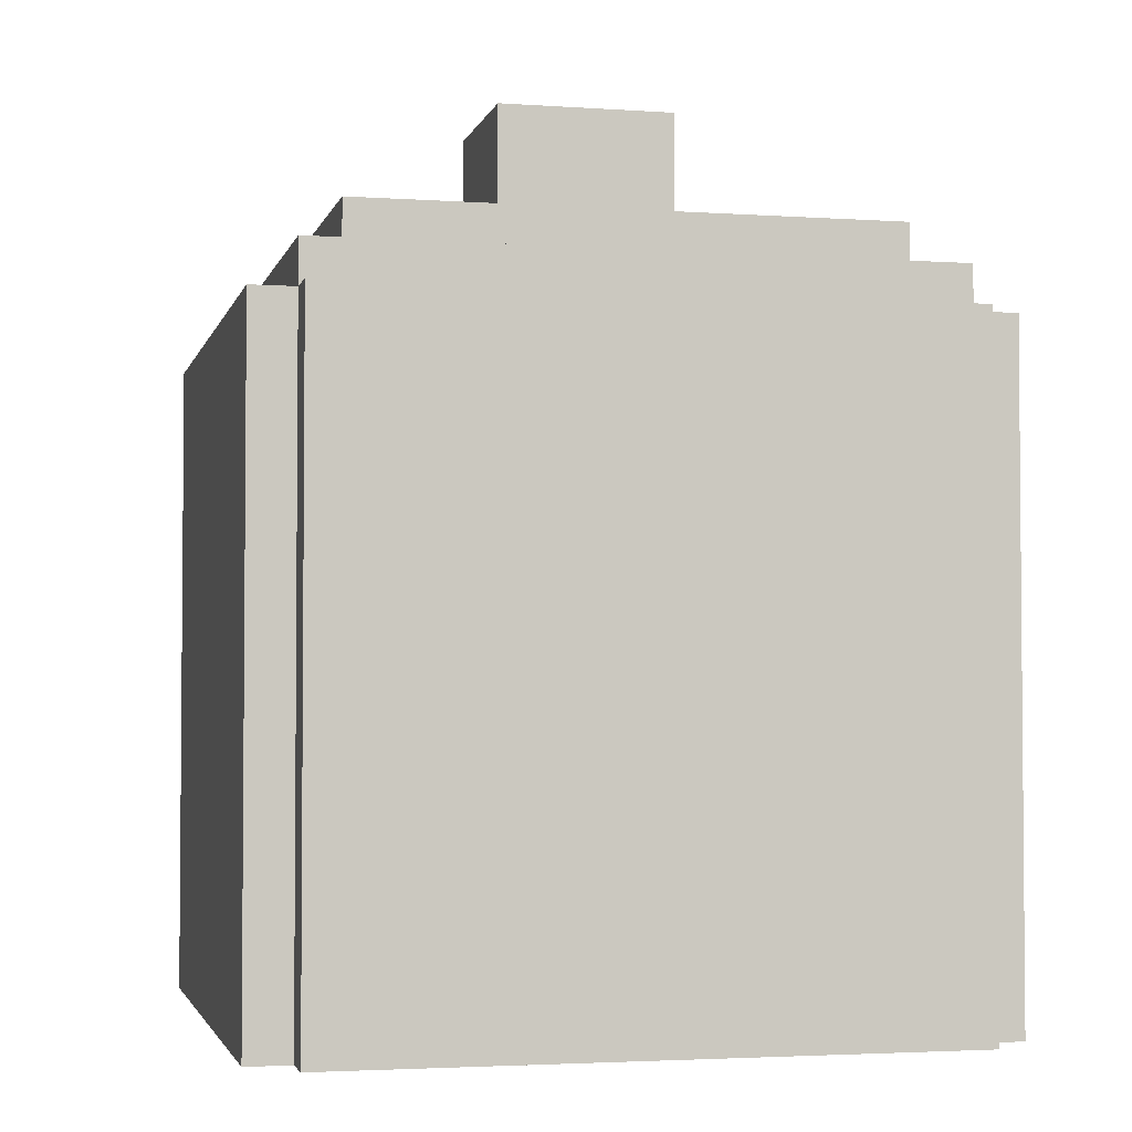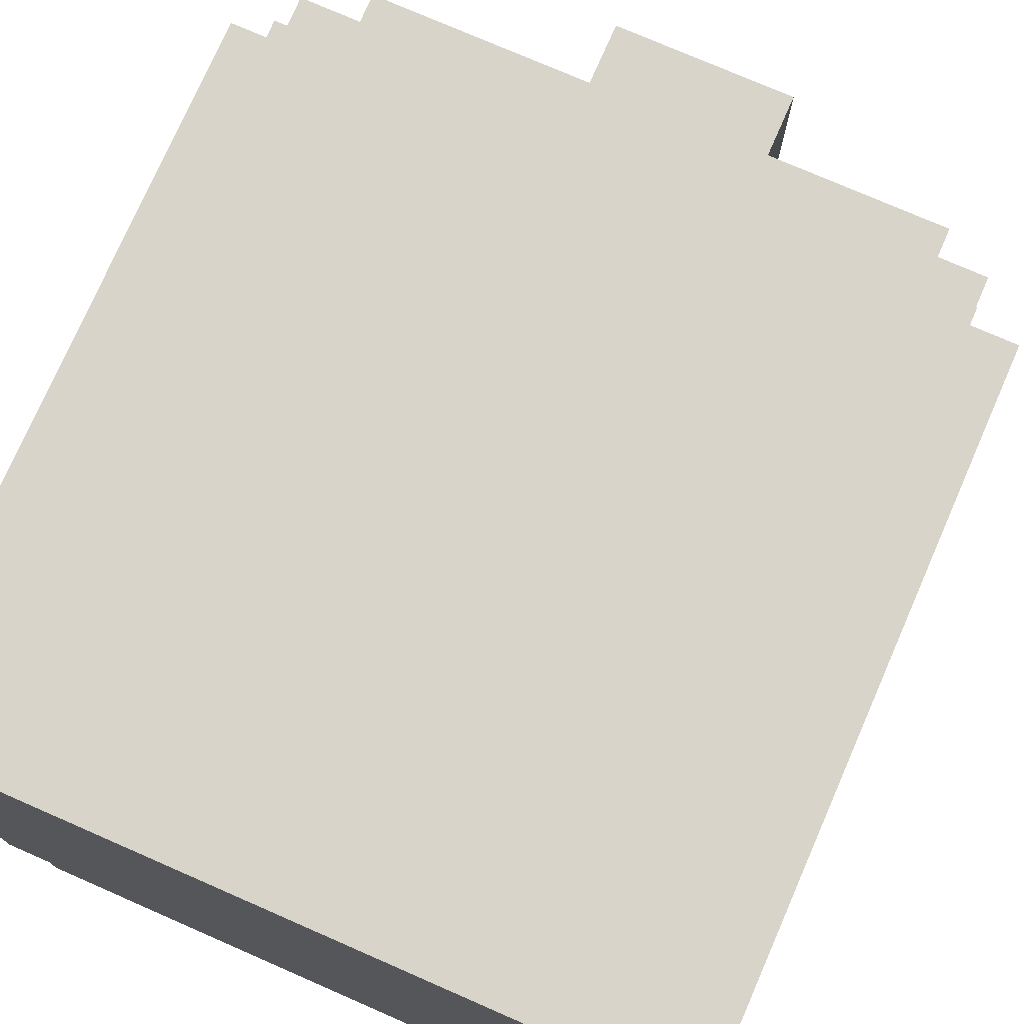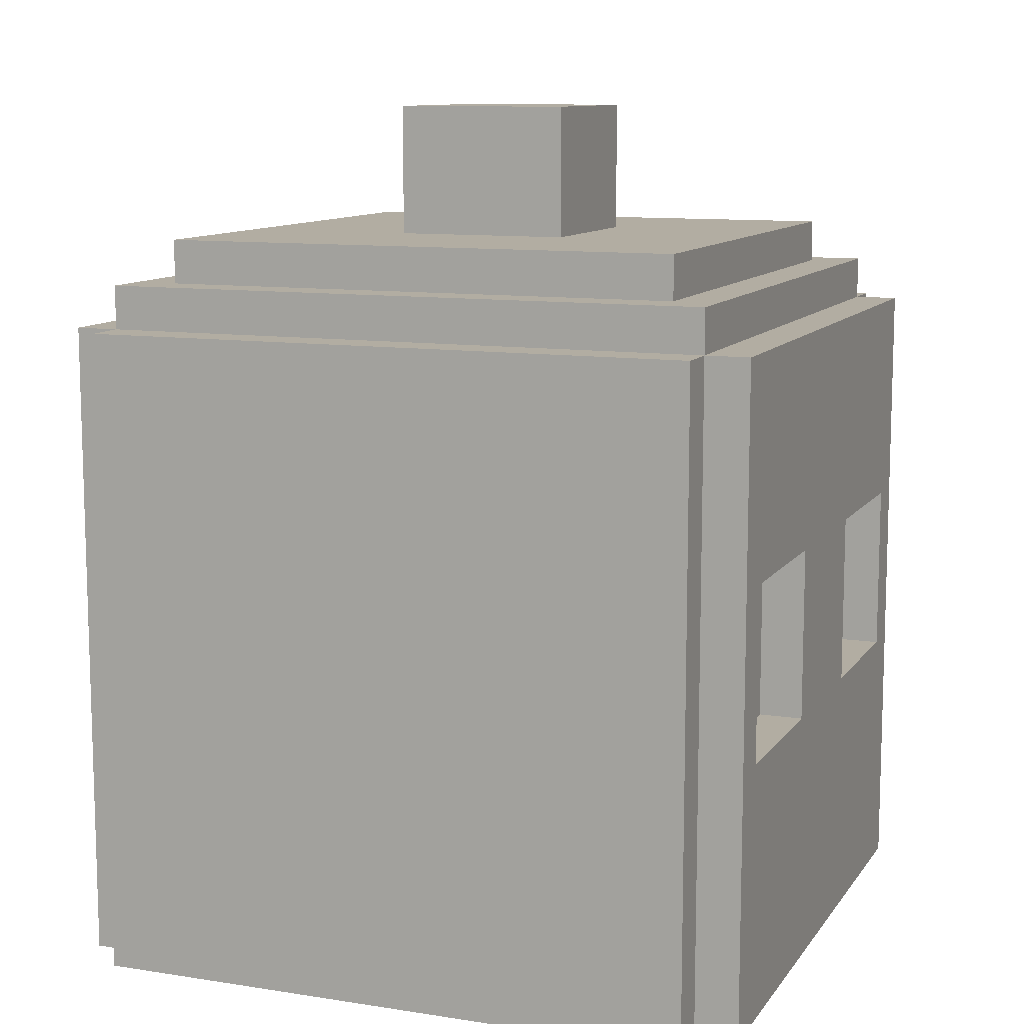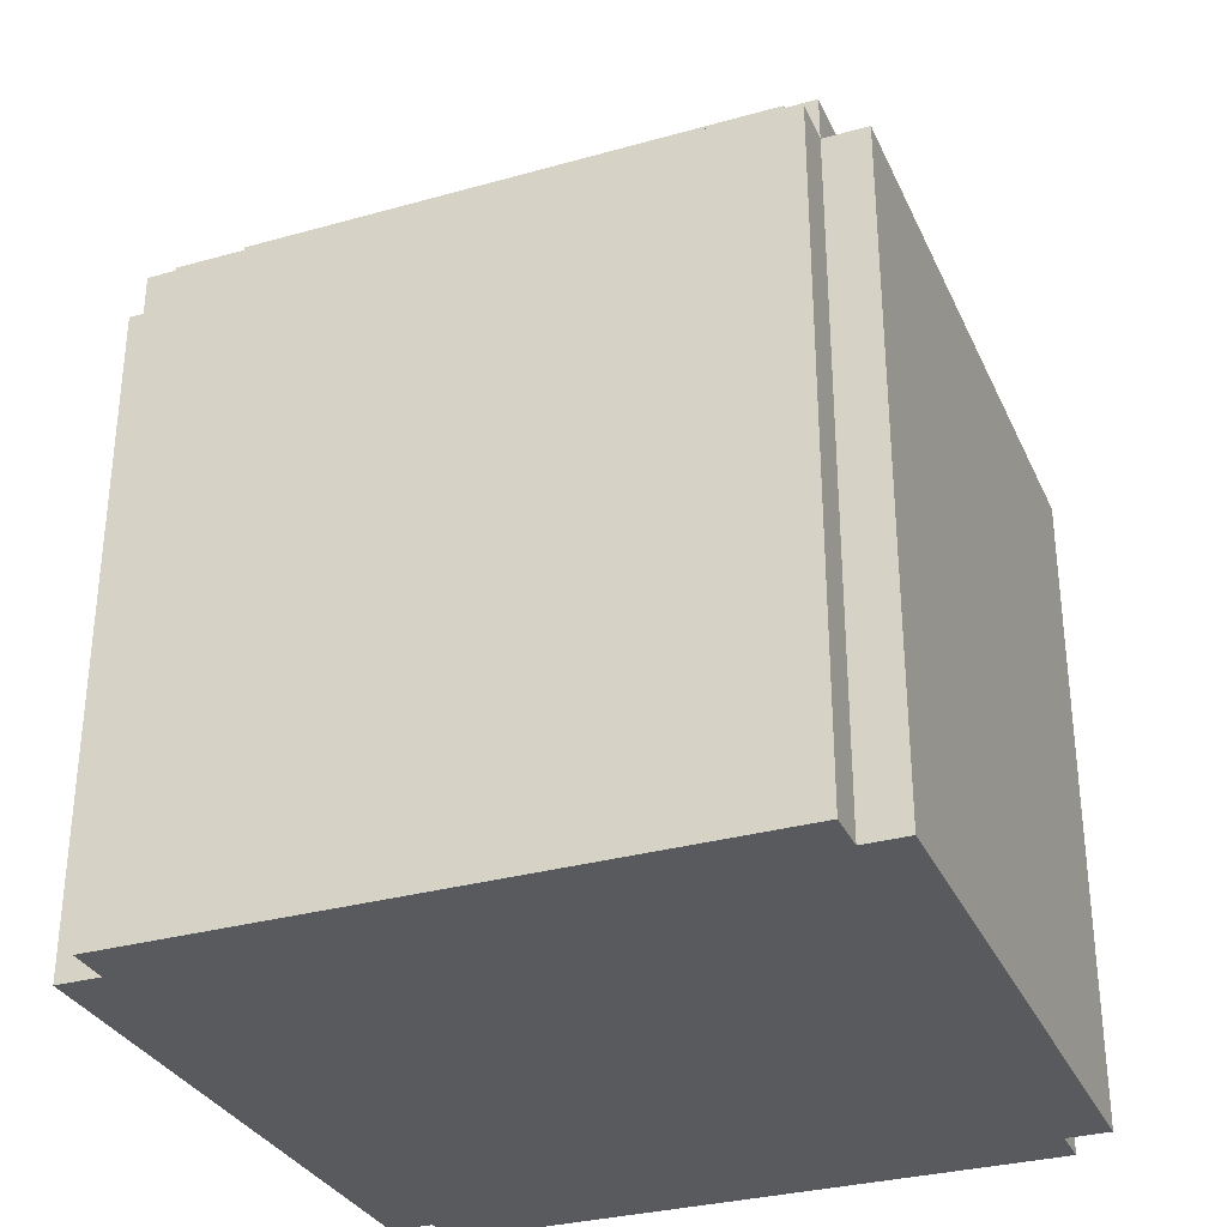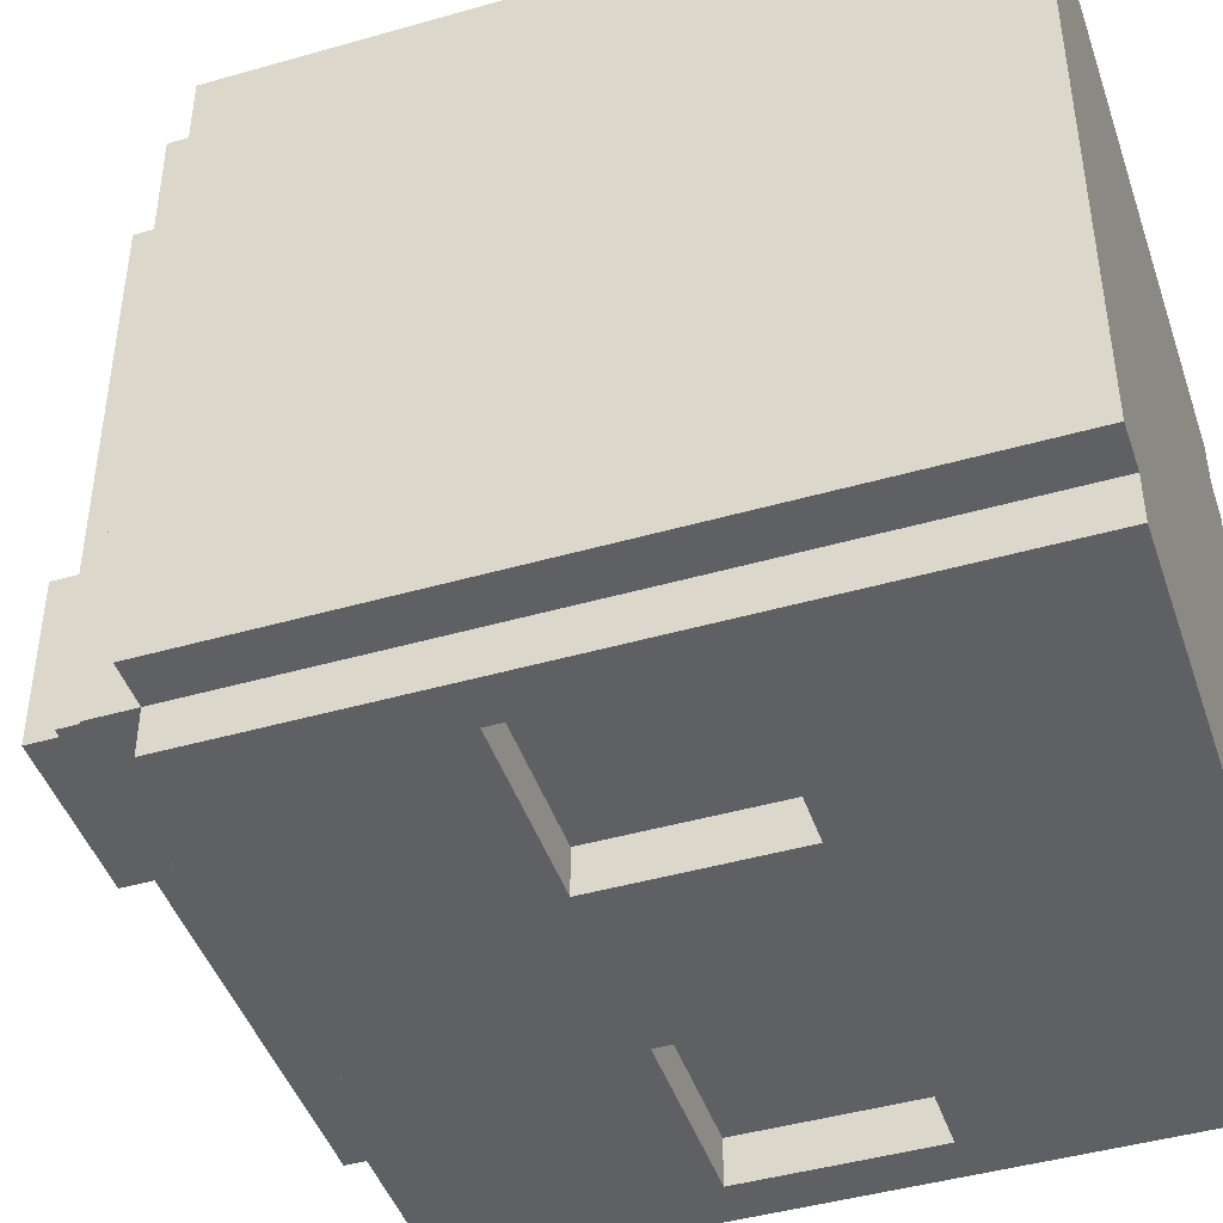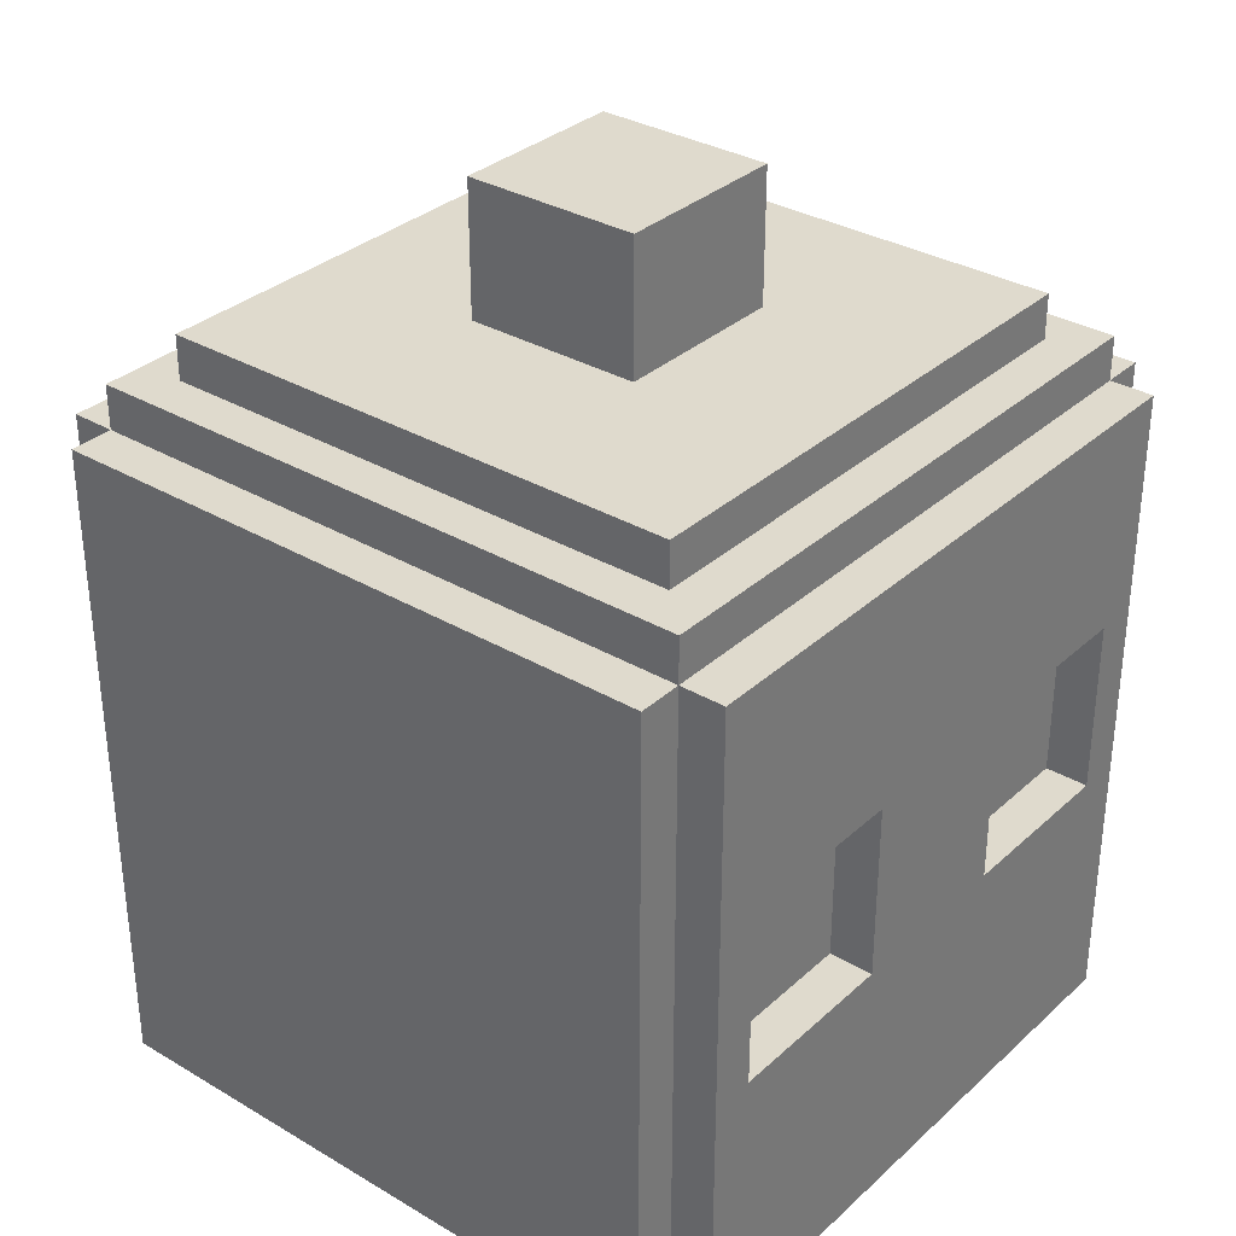
<metadata>
{"format":"obj","ext":"obj","renderer":"f3d","projection":"perspective","resolution":1024,"background":"white","views":[{"elev":-3.0,"azim":-103.3,"up":"+Z"},{"elev":75.7,"azim":-156.4,"up":"+Y"},{"elev":10.6,"azim":-68.8,"up":"+Z"},{"elev":-31.6,"azim":111.6,"up":"+Z"},{"elev":-44.7,"azim":108.4,"up":"+Y"},{"elev":32.8,"azim":-50.9,"up":"+Z"}]}
</metadata>
<code>
g avatar_santa_helper_mesh_head
v -0.2234 -0.213 1.992
v -0.2234 -0.2444 1.992
v -0.2234 -0.2444 1.522
v -0.2234 -0.213 1.522
v -0.2234 0.226 2.023
v -0.2234 -0.213 2.023
v -0.2234 0.226 1.992
v -0.2234 0.2573 1.992
v -0.2234 0.226 1.522
v -0.2234 0.2573 1.522
v -0.192 0.1946 2.055
v -0.192 -0.1817 2.055
v -0.192 -0.1817 2.023
v -0.192 0.1946 2.023
v -0.06662 -0.213 1.835
v -0.06662 -0.2444 1.835
v -0.06662 -0.2444 1.71
v -0.06662 -0.213 1.71
v -0.06662 0.06917 2.149
v -0.06662 -0.05626 2.149
v -0.06662 -0.05626 2.055
v -0.06662 0.06917 2.055
v 0.1842 -0.213 1.835
v 0.1842 -0.2444 1.835
v 0.1842 -0.2444 1.71
v 0.1842 -0.213 1.71
v -0.192 -0.213 1.71
v -0.192 -0.2444 1.71
v -0.192 -0.2444 1.835
v -0.192 -0.213 1.835
v 0.05881 -0.213 1.71
v 0.05881 -0.2444 1.71
v 0.05881 -0.2444 1.835
v 0.05881 -0.213 1.835
v 0.05881 0.06917 2.055
v 0.05881 -0.05626 2.055
v 0.05881 -0.05626 2.149
v 0.05881 0.06917 2.149
v 0.1842 0.1946 2.023
v 0.1842 -0.1817 2.023
v 0.1842 -0.1817 2.055
v 0.1842 0.1946 2.055
v 0.2156 -0.213 1.522
v 0.2156 -0.2444 1.522
v 0.2156 -0.2444 1.992
v 0.2156 -0.213 1.992
v 0.2156 0.226 1.992
v 0.2156 -0.213 2.023
v 0.2156 0.226 2.023
v 0.2156 0.2573 1.522
v 0.2156 0.226 1.522
v 0.2156 0.2573 1.992
v 0.247 0.226 1.522
v 0.247 -0.213 1.522
v 0.247 -0.213 1.992
v 0.247 0.226 1.992
v 0.05881 -0.2444 1.835
v 0.05881 -0.2444 1.71
v -0.06662 -0.2444 1.71
v -0.06662 -0.2444 1.835
v -0.2234 -0.2444 1.522
v -0.192 -0.2444 1.71
v -0.2234 -0.2444 1.992
v -0.192 -0.2444 1.835
v 0.1842 -0.2444 1.71
v 0.1842 -0.2444 1.835
v 0.2156 -0.2444 1.522
v 0.2156 -0.2444 1.992
v -0.2234 -0.213 1.992
v -0.2234 -0.213 1.522
v -0.2548 -0.213 1.522
v -0.2548 -0.213 1.992
v 0.2156 -0.213 2.023
v 0.2156 -0.213 1.992
v -0.2234 -0.213 2.023
v 0.247 -0.213 1.992
v 0.2156 -0.213 1.522
v 0.247 -0.213 1.522
v -0.06662 -0.213 1.835
v -0.06662 -0.213 1.71
v -0.192 -0.213 1.71
v -0.192 -0.213 1.835
v 0.1842 -0.213 1.835
v 0.1842 -0.213 1.71
v 0.05881 -0.213 1.71
v 0.05881 -0.213 1.835
v 0.1842 -0.1817 2.055
v 0.1842 -0.1817 2.023
v -0.192 -0.1817 2.023
v -0.192 -0.1817 2.055
v 0.05881 -0.05626 2.149
v 0.05881 -0.05626 2.055
v -0.06662 -0.05626 2.055
v -0.06662 -0.05626 2.149
v -0.06662 0.06917 2.149
v -0.06662 0.06917 2.055
v 0.05881 0.06917 2.055
v 0.05881 0.06917 2.149
v -0.192 0.1946 2.055
v -0.192 0.1946 2.023
v 0.1842 0.1946 2.023
v 0.1842 0.1946 2.055
v -0.2548 0.226 1.992
v -0.2548 0.226 1.522
v -0.2234 0.226 1.522
v -0.2234 0.226 1.992
v -0.2234 0.226 2.023
v 0.2156 0.226 1.992
v 0.2156 0.226 2.023
v 0.2156 0.226 1.522
v 0.247 0.226 1.522
v 0.247 0.226 1.992
v -0.2234 0.2573 1.992
v -0.2234 0.2573 1.522
v 0.2156 0.2573 1.522
v 0.2156 0.2573 1.992
v -0.06662 -0.213 1.835
v -0.192 -0.213 1.835
v -0.192 -0.2444 1.835
v -0.06662 -0.2444 1.835
v 0.1842 -0.213 1.835
v 0.05881 -0.213 1.835
v 0.05881 -0.2444 1.835
v 0.1842 -0.2444 1.835
v -0.06662 -0.2444 1.71
v -0.192 -0.2444 1.71
v -0.192 -0.213 1.71
v -0.06662 -0.213 1.71
v 0.1842 -0.2444 1.71
v 0.05881 -0.2444 1.71
v 0.05881 -0.213 1.71
v 0.1842 -0.213 1.71
v 0.2156 -0.2444 1.992
v -0.2234 -0.2444 1.992
v -0.2234 -0.213 1.992
v 0.2156 -0.213 1.992
v -0.2548 -0.213 1.992
v -0.2548 0.226 1.992
v -0.2234 0.226 1.992
v 0.247 -0.213 1.992
v 0.2156 0.226 1.992
v 0.247 0.226 1.992
v -0.2234 0.2573 1.992
v 0.2156 0.2573 1.992
v 0.05881 -0.05626 2.149
v -0.06662 -0.05626 2.149
v -0.06662 0.06917 2.149
v 0.05881 0.06917 2.149
v -0.2234 -0.213 2.023
v -0.192 -0.1817 2.023
v 0.2156 -0.213 2.023
v 0.1842 -0.1817 2.023
v -0.192 0.1946 2.023
v 0.1842 0.1946 2.023
v -0.2234 0.226 2.023
v 0.2156 0.226 2.023
v -0.192 -0.1817 2.055
v -0.06662 -0.05626 2.055
v 0.1842 -0.1817 2.055
v 0.05881 -0.05626 2.055
v -0.06662 0.06917 2.055
v 0.05881 0.06917 2.055
v -0.192 0.1946 2.055
v 0.1842 0.1946 2.055
v 0.2156 -0.2444 1.522
v 0.2156 -0.213 1.522
v -0.2234 -0.213 1.522
v -0.2234 -0.2444 1.522
v -0.2234 0.226 1.522
v -0.2548 0.226 1.522
v -0.2548 -0.213 1.522
v 0.2156 0.226 1.522
v 0.247 -0.213 1.522
v 0.247 0.226 1.522
v -0.2234 0.2573 1.522
v 0.2156 0.2573 1.522
v -0.2548 0.226 1.992
v -0.2548 -0.213 1.992
v -0.2548 -0.213 1.522
v -0.2548 0.226 1.522
g avatar_santa_helper_mesh_head_0
f 3 2 1
f 4 3 1
f 1 6 5
f 7 1 5
f 9 7 8
f 10 9 8
f 13 12 11
f 14 13 11
f 17 16 15
f 18 17 15
f 21 20 19
f 22 21 19
f 25 24 23
f 26 25 23
f 29 28 27
f 30 29 27
f 33 32 31
f 34 33 31
f 37 36 35
f 38 37 35
f 41 40 39
f 42 41 39
f 45 44 43
f 46 45 43
f 48 46 47
f 49 48 47
f 47 51 50
f 52 47 50
f 55 54 53
f 56 55 53
f 59 58 57
f 60 59 57
f 59 61 58
f 62 61 59
f 63 61 62
f 63 60 57
f 63 62 64
f 63 64 60
f 58 61 65
f 63 57 66
f 65 61 67
f 66 65 67
f 63 66 68
f 66 67 68
f 71 70 69
f 72 71 69
f 69 74 73
f 75 69 73
f 74 77 76
f 77 78 76
f 81 80 79
f 82 81 79
f 85 84 83
f 86 85 83
f 89 88 87
f 90 89 87
f 93 92 91
f 94 93 91
f 97 96 95
f 98 97 95
f 101 100 99
f 102 101 99
f 105 104 103
f 106 105 103
f 108 106 107
f 109 108 107
f 111 110 108
f 112 111 108
f 115 114 113
f 116 115 113
f 119 118 117
f 120 119 117
f 123 122 121
f 124 123 121
f 127 126 125
f 128 127 125
f 131 130 129
f 132 131 129
f 135 134 133
f 136 135 133
f 138 137 135
f 139 138 135
f 141 136 140
f 142 141 140
f 143 139 141
f 144 143 141
f 147 146 145
f 148 147 145
f 151 150 149
f 151 152 150
f 150 153 149
f 151 154 152
f 153 155 149
f 154 155 153
f 151 156 154
f 154 156 155
f 159 158 157
f 159 160 158
f 158 161 157
f 159 162 160
f 161 163 157
f 162 163 161
f 159 164 162
f 162 164 163
f 167 166 165
f 168 167 165
f 167 169 166
f 170 169 167
f 171 170 167
f 169 172 166
f 166 172 173
f 172 174 173
f 169 175 172
f 175 176 172
f 179 178 177
f 180 179 177

</code>
